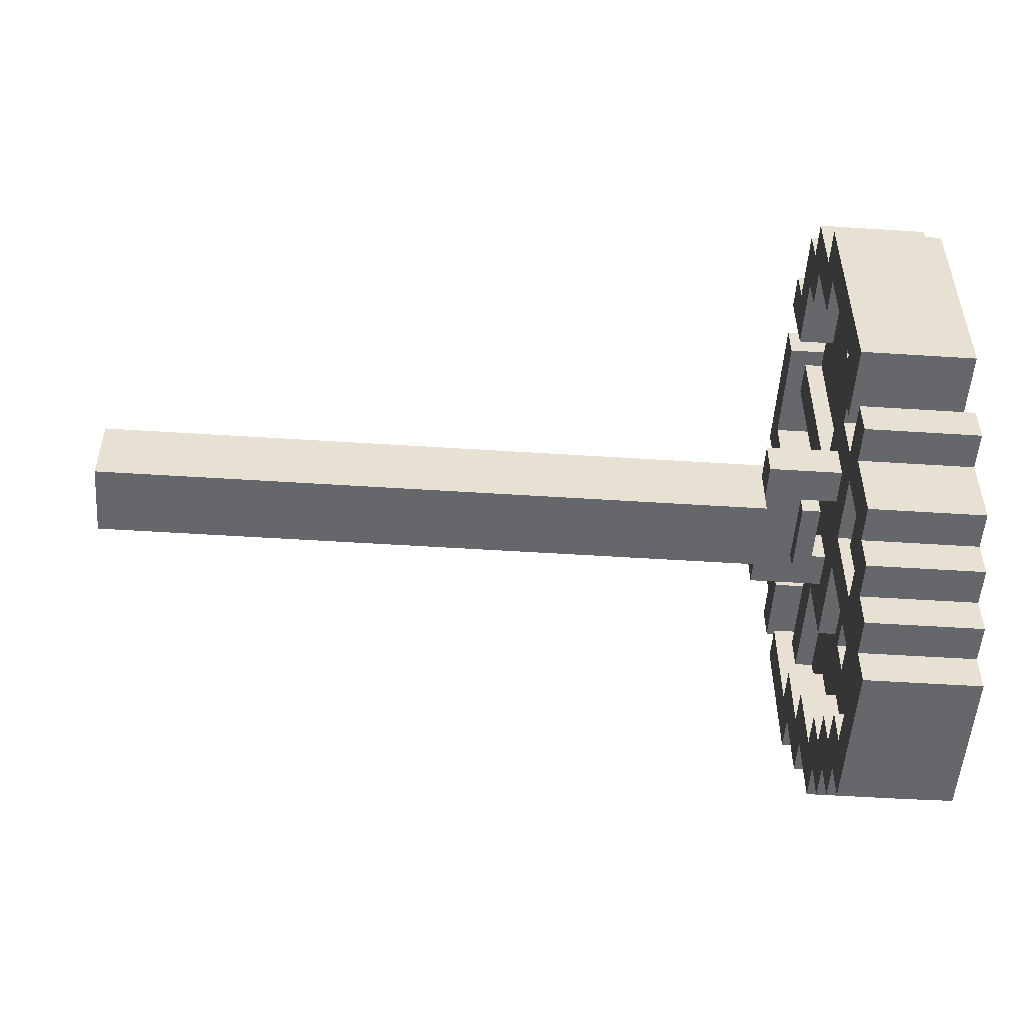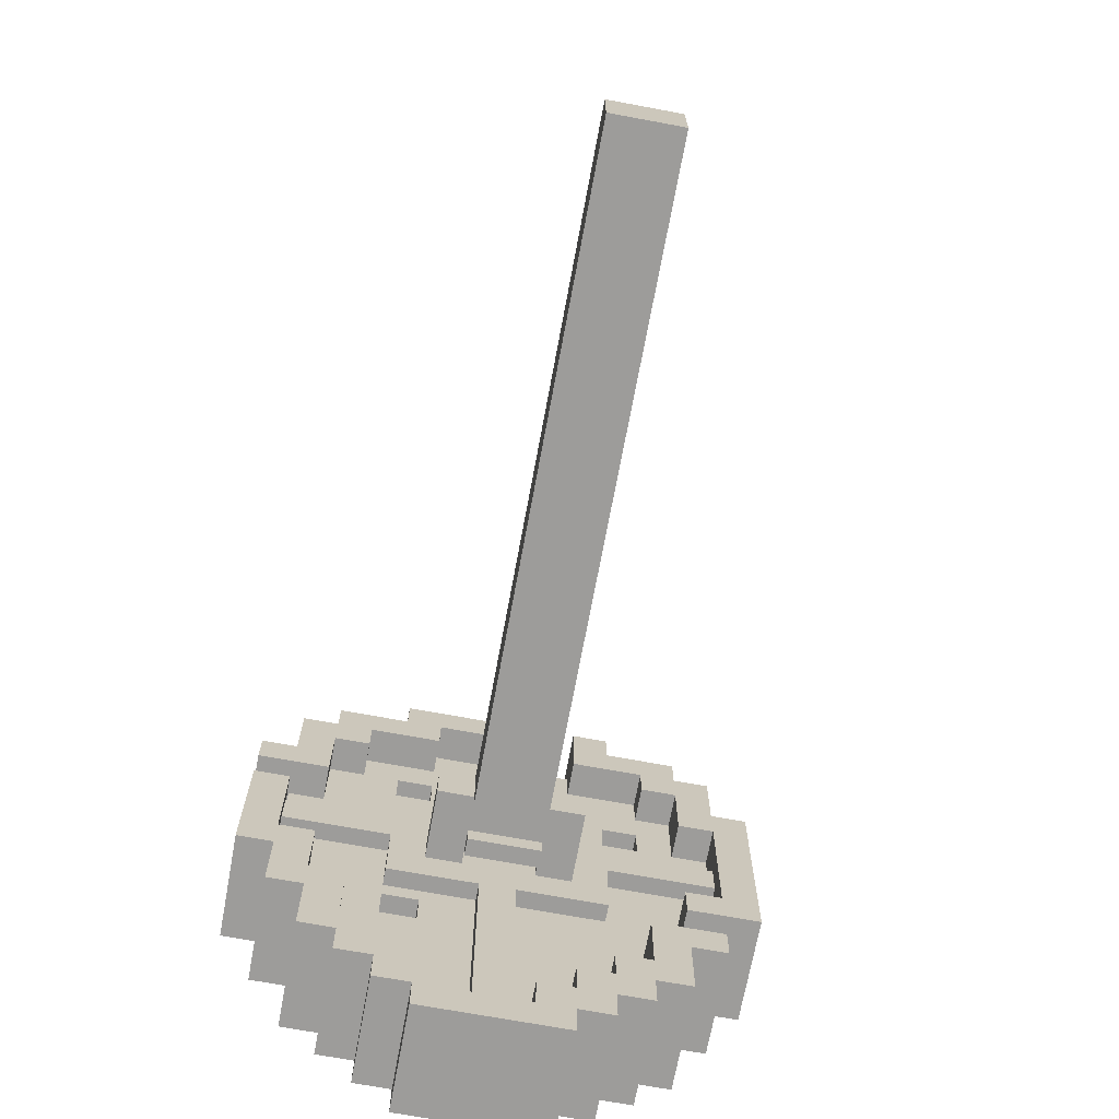
<metadata>
{"format":"obj","ext":"obj","renderer":"f3d","projection":"perspective","resolution":1024,"background":"white","views":[{"elev":-52.0,"azim":176.0,"up":"+Y"},{"elev":-70.2,"azim":79.5,"up":"+Y"}]}
</metadata>
<code>
v -34 34 -8
v -28 34 -8
v -34 38 -8
v -28 38 -8
v -28 38 -4
v -28 34 -4
v -28 36 -4
v -34 34 -4
v -32 34 -4
v -34 38 -4
v -28 34 4
v -32 34 4
v -28 38 8
v -28 34 8
v -34 38 8
v -34 34 8
v -28 38 4
v -28 36 4
v -34 34 4
v -34 38 4
v 30 32 -4
v 46 32 -4
v 30 40 -4
v 46 40 -4
v 46 40 4
v 46 32 4
v 30 40 4
v 30 32 4
v -26 32 -4
v -26 36 -4
v -28 32 -4
v -26 36 4
v -26 32 4
v -28 32 4
v -34 32 -4
v -32 32 -4
v -32 32 4
v -34 32 4
v -34 36 -4
v -34 40 -4
v -34 40 4
v -34 36 4
v -26 40 -4
v -26 40 4
v -34 16 -12
v -34 12 -12
v -38 16 -12
v -38 12 -12
v -34 16 -16
v -38 16 -16
v -34 12 -16
v -34 8 -16
v -34 8 -12
v -42 16 -12
v -42 12 -12
v -46 16 -12
v -46 12 -12
v -42 16 -16
v -46 16 -16
v -46 8 -12
v -46 8 -16
v -46 12 -16
v -46 12 -20
v -34 12 -20
v -46 16 -20
v -34 16 -20
v -42 16 -20
v -34 8 -4
v -34 4 -4
v -38 8 -4
v -38 4 -4
v -34 8 -8
v -38 8 -8
v -34 4 -8
v -34 0 -8
v -34 0 -4
v -34 4 4
v -38 4 4
v -38 4 0
v -42 8 -4
v -42 4 -4
v -46 8 -4
v -46 4 -4
v -42 8 -8
v -46 8 -8
v -46 0 -4
v -46 0 -8
v -46 4 -8
v -42 4 0
v -42 4 4
v -46 4 4
v -34 12 -8
v -38 12 -8
v -42 12 -8
v -46 12 -8
v -46 4 -12
v -34 4 -12
v -34 24 -24
v -34 20 -24
v -34 24 -20
v -34 20 -20
v -34 24 -16
v -38 24 -16
v -38 24 -20
v -42 20 -20
v -46 24 -24
v -46 24 -20
v -46 20 -24
v -46 20 -20
v -42 24 -20
v -42 24 -16
v -46 24 -16
v -34 32 -28
v -34 28 -28
v -34 32 -20
v -34 28 -20
v -38 32 -20
v -42 32 -20
v -46 32 -28
v -46 32 -20
v -46 28 -28
v -46 28 -20
v -42 32 -24
v -42 32 -28
v -36 30 -2
v -36 30 -12
v -38 30 -2
v -38 30 -12
v -36 32 -12
v -36 32 -2
v -36 32 -4
v -36 32 -8
v -36 32 2
v -36 4 -2
v -36 4 2
v -36 30 2
v -44 4 -2
v -44 28 -2
v -44 4 2
v -44 28 2
v -38 4 -2
v -38 30 2
v -38 4 2
v -42 4 -2
v -42 28 -2
v -42 28 2
v -42 4 2
v -38 8 4
v -34 8 4
v -34 8 8
v -38 8 8
v -34 4 8
v -34 4 12
v -34 8 12
v -46 8 4
v -42 8 4
v -42 8 8
v -46 8 8
v -46 8 12
v -46 4 12
v -46 4 8
v -38 12 8
v -34 12 8
v -34 12 12
v -38 12 12
v -38 16 12
v -34 16 12
v -34 16 16
v -38 16 16
v -34 12 16
v -34 12 20
v -34 16 20
v -46 12 8
v -42 12 8
v -42 12 12
v -46 12 12
v -46 16 12
v -42 16 12
v -42 16 16
v -46 16 16
v -46 16 20
v -46 12 20
v -46 12 16
v -34 0 8
v -46 0 8
v -34 8 16
v -46 8 16
v -42 16 20
v -38 24 8
v -38 24 12
v -42 24 12
v -38 24 4
v -42 24 8
v -42 24 4
v -34 24 20
v -38 24 20
v -34 24 16
v -38 24 16
v -34 20 20
v -42 20 20
v -46 24 16
v -42 24 16
v -46 24 20
v -42 24 20
v -38 28 8
v -42 28 8
v -42 28 12
v -38 28 12
v -42 32 12
v -38 32 12
v -34 32 24
v -38 32 24
v -34 32 20
v -38 32 20
v -42 32 24
v -46 32 24
v -42 32 20
v -46 32 20
v -34 20 24
v -34 28 24
v -46 20 24
v -46 20 20
v -46 28 24
v -34 28 28
v -46 28 28
v -38 48 -12
v -42 48 -12
v -38 48 -16
v -42 48 -16
v -36 38 -12
v -36 38 -24
v -38 38 -12
v -38 38 -24
v -36 42 -24
v -36 42 -12
v -36 40 -12
v -34 48 -24
v -34 32 -24
v -38 48 -24
v -38 32 -24
v -38 40 -24
v -46 48 -24
v -42 48 -24
v -42 40 -24
v -46 32 -24
v -36 34 -8
v -36 34 -4
v -36 38 -8
v -36 38 -4
v -36 40 -8
v -36 40 -4
v -36 40 4
v -36 32 4
v -36 34 4
v -36 38 4
v -36 42 -8
v -38 48 -20
v -34 48 -20
v -34 56 -20
v -38 56 -20
v -38 52 -16
v -42 52 -16
v -42 52 -12
v -38 52 -12
v -46 48 -20
v -42 48 -20
v -42 56 -20
v -46 56 -20
v -34 60 -16
v -34 56 -16
v -38 60 -16
v -38 56 -16
v -34 64 -16
v -34 64 -20
v -34 60 -20
v -42 60 -16
v -42 56 -16
v -46 60 -16
v -46 56 -16
v -46 60 -20
v -46 64 -20
v -46 64 -16
v -34 60 -24
v -34 52 -24
v -46 52 -28
v -34 52 -28
v -46 52 -24
v -46 60 -24
v -46 64 -12
v -34 64 -12
v -42 56 -12
v -38 56 -12
v -34 64 -8
v -34 60 -8
v -38 64 -8
v -38 60 -8
v -38 64 -4
v -42 64 -4
v -42 64 -8
v -42 60 -8
v -46 64 -8
v -46 60 -8
v -44 48 -2
v -44 64 -2
v -44 48 2
v -44 64 2
v -42 48 -2
v -42 64 -2
v -42 64 2
v -42 48 2
v -42 38 -6
v -42 38 -24
v -44 38 -6
v -44 38 -24
v -38 42 -24
v -36 42 -2
v -38 42 -2
v -42 42 -24
v -42 42 -6
v -44 42 -24
v -44 42 -6
v -36 64 -2
v -36 64 2
v -36 42 2
v -38 60 -12
v -42 60 -12
v -38 64 -2
v -38 64 2
v -38 42 2
v -36 32 8
v -36 34 8
v -36 38 8
v -36 40 8
v -36 42 12
v -36 42 8
v -36 32 12
v -36 38 12
v -36 40 12
v -38 48 24
v -38 44 24
v -42 48 24
v -42 44 24
v -34 44 24
v -38 40 24
v -42 40 24
v -46 44 24
v -46 44 28
v -34 44 28
v -38 52 12
v -42 52 12
v -38 52 8
v -42 52 8
v -38 56 8
v -42 56 8
v -42 48 12
v -38 48 12
v -42 56 12
v -38 56 12
v -38 60 8
v -34 60 8
v -38 64 8
v -34 64 8
v -38 56 16
v -34 56 16
v -38 60 16
v -34 60 16
v -38 56 20
v -34 56 20
v -34 64 20
v -34 64 16
v -34 60 20
v -46 60 8
v -42 60 8
v -46 64 8
v -42 64 8
v -46 56 16
v -42 56 16
v -46 60 16
v -42 60 16
v -46 56 20
v -42 56 20
v -46 64 16
v -46 64 20
v -46 60 20
v -34 64 12
v -46 64 12
v -34 48 28
v -34 48 20
v -38 48 28
v -38 48 20
v -34 52 20
v -34 52 28
v -34 52 24
v -46 48 20
v -46 48 24
v -42 48 20
v -46 52 28
v -46 48 28
v -46 52 20
v -46 52 24
v -34 60 24
v -46 60 24
v -36 38 24
v -38 38 24
v -38 38 12
v -42 38 24
v -42 38 6
v -44 38 24
v -44 38 6
v -42 42 6
v -42 42 24
v -44 42 6
v -44 42 24
v -36 42 24
v -36 30 12
v -38 30 12
v -38 40 -12
v -38 32 -12
v -38 42 24
v -38 40 12
v -34 68 -12
v -34 68 -8
v -46 68 -12
v -46 68 -8
v -46 64 -4
v -34 64 -4
v -46 68 -4
v -34 68 -4
v -34 68 12
v -46 68 12
v -46 28 2
v -46 28 -2
v -46 36 -6
v -42 36 -6
v -46 38 -6
v -46 44 -6
v -46 42 -6
v -42 44 -6
v -46 48 -2
v -46 48 2
v -42 36 6
v -46 36 6
v -46 38 6
v -42 44 6
v -46 42 6
v -46 44 6
v -38 16 -8
v -42 16 -8
v -38 16 -4
v -42 16 -4
v -42 32 -12
v -42 28 -12
v -42 24 -12
v -38 32 -4
v -38 24 -12
v -38 24 -4
v -42 24 -4
v -42 28 -4
v -42 28 0
v -42 32 -4
v -38 28 0
v -38 40 -20
v -42 36 -4
v -42 40 -8
v -38 64 4
v -38 64 0
v -38 48 0
v -38 44 0
v -38 40 4
v -38 48 4
v -38 52 4
v -42 48 0
v -42 64 0
v -42 44 4
v -42 64 4
v -42 52 4
v -42 48 4
v -42 40 12
v -42 40 8
v -38 32 4
v -38 16 4
v -42 32 4
v -42 16 4
v -38 16 8
v -42 16 8
v -38 32 8
v -38 60 -4
v -42 60 -4
v -38 48 -4
v -42 48 -4
v -38 40 -4
v -42 36 4
g slot8
f 3 2 1
f 3 4 2
f 5 2 4
f 7 6 2
f 5 7 2
f 2 8 1
f 9 8 2
f 2 6 9
f 4 10 5
f 4 3 10
f 11 9 6
f 11 12 9
f 15 14 13
f 15 16 14
f 18 17 13
f 13 11 18
f 13 14 11
f 16 19 12
f 12 11 16
f 11 14 16
f 17 15 13
f 17 20 15
f 47 46 45
f 47 48 46
f 49 47 45
f 49 50 47
f 51 49 45
f 45 52 51
f 46 53 52
f 45 46 52
f 56 55 54
f 56 57 55
f 58 56 54
f 58 59 56
f 62 61 60
f 60 59 62
f 57 56 59
f 60 57 59
f 62 52 61
f 62 51 52
f 65 64 63
f 67 66 64
f 65 67 64
f 53 61 52
f 53 60 61
f 51 63 64
f 51 62 63
f 70 69 68
f 70 71 69
f 72 70 68
f 72 73 70
f 74 72 68
f 68 75 74
f 69 76 75
f 68 69 75
f 71 77 69
f 79 78 77
f 71 79 77
f 82 81 80
f 82 83 81
f 84 82 80
f 84 85 82
f 88 87 86
f 86 85 88
f 83 82 85
f 86 83 85
f 89 81 83
f 83 90 89
f 83 91 90
f 93 72 92
f 93 73 72
f 46 93 92
f 46 48 93
f 95 84 94
f 95 85 84
f 55 95 94
f 55 57 95
f 88 75 87
f 88 74 75
f 60 97 96
f 60 53 97
f 53 46 92
f 92 97 53
f 72 74 97
f 92 72 97
f 60 96 88
f 88 57 60
f 85 95 57
f 88 85 57
f 74 96 97
f 74 88 96
f 100 99 98
f 100 101 99
f 100 103 102
f 100 104 103
f 105 66 67
f 105 101 66
f 103 49 102
f 103 50 49
f 108 107 106
f 108 109 107
f 67 65 109
f 109 107 67
f 105 67 107
f 107 110 105
f 112 58 111
f 112 59 58
f 110 112 111
f 110 107 112
f 115 114 113
f 115 116 114
f 117 115 113
f 113 118 117
f 118 104 110
f 118 117 104
f 121 120 119
f 121 122 120
f 120 118 123
f 123 124 120
f 124 119 120
f 106 99 108
f 106 98 99
f 101 108 99
f 105 109 108
f 101 105 108
f 107 98 106
f 104 100 98
f 110 104 98
f 107 110 98
f 115 122 116
f 118 120 122
f 118 118 122
f 117 118 122
f 115 117 122
f 116 121 114
f 116 122 121
f 127 126 125
f 127 128 126
f 129 125 126
f 131 130 125
f 132 131 125
f 129 132 125
f 101 100 102
f 66 101 102
f 102 64 66
f 49 51 64
f 102 49 64
f 65 63 62
f 109 65 62
f 62 107 109
f 59 112 107
f 62 59 107
f 125 130 133
f 133 134 125
f 136 135 134
f 133 136 134
f 139 138 137
f 139 140 138
f 141 125 134
f 141 127 125
f 142 135 136
f 142 143 135
f 137 145 144
f 137 138 145
f 140 147 146
f 140 139 147
f 148 77 78
f 148 149 77
f 149 151 150
f 149 148 151
f 152 77 149
f 149 153 152
f 150 154 153
f 149 150 153
f 155 90 91
f 155 156 90
f 156 158 157
f 156 155 158
f 161 160 159
f 159 91 161
f 158 155 91
f 159 158 91
f 162 150 151
f 162 163 150
f 163 165 164
f 163 162 165
f 166 164 165
f 166 167 164
f 167 169 168
f 167 166 169
f 170 164 167
f 167 171 170
f 168 172 171
f 167 168 171
f 173 157 158
f 173 174 157
f 174 176 175
f 174 173 176
f 177 175 176
f 177 178 175
f 178 180 179
f 178 177 180
f 183 182 181
f 181 176 183
f 180 177 176
f 181 180 176
f 152 185 184
f 152 161 185
f 154 160 153
f 154 159 160
f 153 161 152
f 153 160 161
f 170 187 186
f 170 183 187
f 154 150 163
f 163 186 154
f 164 170 186
f 163 164 186
f 172 182 171
f 188 181 182
f 172 188 182
f 159 187 183
f 183 158 159
f 176 173 158
f 183 176 158
f 186 159 154
f 186 187 159
f 171 183 170
f 171 182 183
f 191 190 189
f 189 192 191
f 193 191 192
f 192 194 193
f 197 196 195
f 197 198 196
f 199 188 172
f 199 200 188
f 195 168 197
f 199 172 168
f 195 199 168
f 169 197 168
f 169 198 197
f 201 179 180
f 201 202 179
f 200 204 203
f 203 188 200
f 203 181 188
f 180 203 201
f 180 181 203
f 202 203 204
f 202 201 203
f 206 189 205
f 206 193 189
f 205 207 206
f 205 208 207
f 209 190 191
f 209 210 190
f 213 212 211
f 213 214 212
f 196 213 195
f 196 214 213
f 217 216 215
f 217 218 216
f 203 217 204
f 203 218 217
f 195 213 211
f 211 199 195
f 220 219 199
f 211 220 199
f 203 222 221
f 221 218 203
f 223 216 218
f 221 223 218
f 200 199 219
f 219 222 200
f 219 221 222
f 223 219 220
f 223 221 219
f 224 223 220
f 224 225 223
f 228 227 226
f 228 229 227
f 232 231 230
f 232 233 231
f 235 231 234
f 236 230 231
f 235 236 231
f 239 238 237
f 241 240 238
f 239 241 238
f 244 243 242
f 242 123 244
f 242 245 123
f 246 131 132
f 246 247 131
f 247 1 8
f 247 246 1
f 248 10 3
f 248 249 10
f 250 249 248
f 250 251 249
f 246 3 1
f 246 248 3
f 39 10 249
f 249 8 39
f 249 247 8
f 249 251 252
f 247 249 252
f 252 131 247
f 130 131 252
f 133 130 252
f 254 253 133
f 255 254 133
f 252 255 133
f 236 235 256
f 230 236 256
f 256 129 230
f 246 132 129
f 248 246 129
f 250 248 129
f 256 250 129
f 237 257 239
f 237 258 257
f 260 258 259
f 260 257 258
f 262 228 261
f 262 229 228
f 261 263 262
f 261 264 263
f 243 265 242
f 243 266 265
f 268 266 267
f 268 265 266
f 271 270 269
f 271 272 270
f 259 272 260
f 259 270 272
f 275 274 273
f 273 259 275
f 269 270 259
f 273 269 259
f 278 277 276
f 278 279 277
f 267 279 268
f 267 277 279
f 280 268 279
f 279 281 280
f 278 282 281
f 279 278 281
f 284 283 275
f 275 237 284
f 259 258 237
f 275 259 237
f 287 286 285
f 287 284 286
f 287 242 265
f 265 288 287
f 268 280 288
f 265 268 288
f 287 283 284
f 287 288 283
f 281 275 280
f 281 274 275
f 280 283 288
f 280 275 283
f 274 281 282
f 282 289 274
f 273 274 289
f 289 290 273
f 226 227 263
f 263 291 226
f 264 226 291
f 291 292 264
f 295 294 293
f 295 296 294
f 295 298 297
f 295 299 298
f 301 300 299
f 301 302 300
f 305 304 303
f 305 306 304
f 303 308 307
f 303 304 308
f 306 310 309
f 306 305 310
f 284 113 286
f 237 238 113
f 284 237 113
f 245 285 119
f 242 287 285
f 245 242 285
f 313 312 311
f 313 314 312
f 235 234 315
f 256 235 315
f 315 316 256
f 315 317 316
f 320 319 318
f 320 321 319
f 313 320 314
f 313 321 320
f 323 316 322
f 323 324 316
f 296 269 294
f 325 271 269
f 296 325 269
f 326 300 302
f 302 276 326
f 302 278 276
f 273 294 269
f 290 293 294
f 273 290 294
f 317 322 316
f 317 327 322
f 328 324 323
f 328 329 324
f 301 278 302
f 289 282 278
f 301 289 278
f 254 330 253
f 254 331 330
f 331 19 16
f 331 254 19
f 255 15 20
f 255 332 15
f 252 332 255
f 252 333 332
f 42 19 254
f 254 20 42
f 254 255 20
f 332 16 15
f 332 331 16
f 333 335 334
f 332 333 334
f 331 332 334
f 334 330 331
f 337 336 330
f 338 337 330
f 334 338 330
f 341 340 339
f 341 342 340
f 212 343 211
f 344 340 343
f 212 344 343
f 345 215 216
f 216 342 345
f 216 346 342
f 342 346 347
f 340 342 347
f 347 343 340
f 347 348 343
f 351 350 349
f 351 352 350
f 354 351 353
f 354 352 351
f 357 356 355
f 357 358 356
f 353 357 354
f 353 358 357
f 361 360 359
f 361 362 360
f 365 364 363
f 365 366 364
f 364 367 363
f 364 368 367
f 366 370 369
f 369 364 366
f 371 368 364
f 369 371 364
f 374 373 372
f 374 375 373
f 378 377 376
f 378 379 377
f 377 380 376
f 377 381 380
f 378 376 380
f 380 382 378
f 384 383 382
f 380 384 382
f 365 360 366
f 365 359 360
f 362 366 360
f 385 370 366
f 362 385 366
f 369 384 371
f 369 383 384
f 378 373 379
f 378 372 373
f 382 372 378
f 386 374 372
f 382 386 372
f 385 386 382
f 382 383 385
f 370 385 383
f 383 369 370
f 389 388 387
f 339 390 388
f 389 339 388
f 391 387 388
f 393 392 387
f 391 393 387
f 391 388 390
f 390 368 391
f 390 367 368
f 396 395 394
f 396 341 395
f 395 398 397
f 397 394 395
f 400 399 394
f 397 400 394
f 394 381 396
f 399 380 381
f 394 399 381
f 389 387 392
f 392 398 389
f 392 397 398
f 368 371 401
f 401 391 368
f 401 393 391
f 341 339 389
f 389 395 341
f 389 398 395
f 397 393 400
f 397 392 393
f 380 399 400
f 400 384 380
f 400 402 384
f 402 393 401
f 402 400 393
f 402 371 384
f 402 401 371
f 404 337 403
f 404 405 337
f 408 407 406
f 408 409 407
f 412 411 410
f 412 413 411
f 338 334 414
f 414 337 338
f 414 403 337
f 408 412 409
f 408 413 412
f 76 184 185
f 185 75 76
f 86 87 75
f 185 86 75
f 416 136 415
f 416 142 136
f 69 184 76
f 77 152 184
f 69 77 184
f 161 86 185
f 91 83 86
f 161 91 86
f 133 415 136
f 330 336 415
f 253 330 415
f 133 253 415
f 211 343 348
f 348 220 211
f 348 224 220
f 216 223 225
f 225 346 216
f 225 347 346
f 129 126 128
f 230 129 128
f 128 236 230
f 418 417 236
f 128 418 236
f 335 324 329
f 334 335 329
f 329 414 334
f 329 419 414
f 113 114 121
f 121 286 113
f 119 285 286
f 121 119 286
f 337 338 420
f 336 337 420
f 420 415 336
f 210 416 415
f 210 210 415
f 420 210 415
f 251 250 256
f 252 251 256
f 256 333 252
f 324 335 333
f 316 324 333
f 256 316 333
f 347 224 348
f 347 225 224
f 422 290 421
f 422 293 290
f 289 424 423
f 289 301 424
f 423 290 289
f 423 421 290
f 295 293 422
f 299 295 422
f 422 301 299
f 422 424 301
f 427 426 425
f 427 428 426
f 424 421 423
f 424 422 421
f 430 385 429
f 430 386 385
f 386 426 385
f 386 425 426
f 427 429 428
f 427 430 429
f 428 385 426
f 428 429 385
f 430 425 386
f 430 427 425
g slot11
f 431 138 140
f 431 432 138
f 435 434 433
f 313 311 434
f 435 313 434
f 321 437 436
f 436 319 321
f 436 438 319
f 439 305 303
f 439 440 305
f 435 321 313
f 435 437 321
f 436 307 438
f 303 307 436
f 436 439 303
f 407 442 441
f 409 443 442
f 407 409 442
f 412 410 444
f 444 445 412
f 444 446 445
f 445 409 412
f 445 443 409
f 434 145 138
f 138 432 434
f 432 433 434
f 444 310 305
f 305 440 444
f 440 446 444
f 442 146 441
f 140 146 442
f 442 431 140
f 439 446 440
f 445 446 439
f 443 445 439
f 439 442 443
f 439 431 442
f 439 432 431
f 439 433 432
f 435 433 439
f 437 435 439
f 439 436 437
g slot22
f 23 22 21
f 23 24 22
f 27 26 25
f 27 28 26
f 25 22 24
f 25 26 22
f 22 28 21
f 22 26 28
f 24 27 25
f 24 23 27
f 31 30 29
f 6 7 30
f 31 6 30
f 18 33 32
f 11 34 33
f 18 11 33
f 8 36 35
f 8 9 36
f 19 37 12
f 19 38 37
f 11 31 34
f 11 6 31
f 38 36 37
f 38 35 36
f 9 37 36
f 9 12 37
f 8 35 38
f 39 8 38
f 10 39 38
f 38 40 10
f 20 41 40
f 42 20 40
f 19 42 40
f 38 19 40
f 7 39 10
f 40 30 7
f 10 40 7
f 40 43 30
f 18 32 44
f 44 42 18
f 20 42 44
f 44 41 20
f 21 29 30
f 30 43 21
f 43 23 21
f 27 33 28
f 32 33 27
f 27 44 32
f 29 21 28
f 28 31 29
f 33 34 31
f 28 33 31
f 43 40 41
f 41 23 43
f 44 27 23
f 41 44 23
g slot58
f 447 48 47
f 447 93 48
f 55 448 54
f 55 94 448
f 93 447 449
f 449 73 93
f 449 70 73
f 94 84 80
f 80 448 94
f 80 450 448
f 110 451 118
f 452 451 110
f 111 453 452
f 110 111 452
f 128 418 454
f 454 455 128
f 454 456 455
f 458 453 457
f 458 452 453
f 451 452 458
f 458 459 451
f 459 460 451
f 456 454 461
f 449 456 461
f 70 449 461
f 461 71 70
f 461 79 71
f 80 81 89
f 450 80 89
f 457 450 89
f 89 458 457
f 89 459 458
f 47 50 103
f 447 47 103
f 103 449 447
f 455 456 449
f 103 455 449
f 448 450 457
f 54 448 457
f 457 58 54
f 453 111 58
f 457 453 58
f 462 240 241
f 462 117 240
f 464 460 463
f 451 460 464
f 118 451 464
f 464 123 118
f 464 244 123
f 467 466 465
f 465 468 467
f 470 469 468
f 471 470 468
f 465 471 468
f 474 473 472
f 476 475 473
f 477 476 473
f 474 477 473
f 471 356 470
f 351 349 356
f 471 351 356
f 350 477 355
f 352 476 477
f 350 352 477
f 356 358 363
f 363 367 356
f 367 390 356
f 377 357 355
f 355 381 377
f 355 396 381
f 361 471 465
f 353 351 471
f 359 353 471
f 361 359 471
f 352 475 476
f 373 375 475
f 354 373 475
f 352 354 475
f 358 353 359
f 359 363 358
f 359 365 363
f 357 377 379
f 379 354 357
f 379 373 354
f 469 470 356
f 390 339 469
f 356 390 469
f 420 469 339
f 340 344 420
f 339 340 420
f 474 479 478
f 478 345 474
f 345 477 474
f 355 477 345
f 396 355 345
f 342 341 396
f 345 342 396
f 117 462 417
f 417 104 117
f 103 104 417
f 128 455 103
f 418 128 103
f 417 418 103
g slot138
f 480 79 461
f 148 78 79
f 481 148 79
f 192 481 79
f 480 192 79
f 90 459 89
f 194 482 459
f 483 194 459
f 156 483 459
f 90 156 459
f 166 162 484
f 166 165 162
f 174 178 485
f 174 175 178
f 484 148 481
f 162 151 148
f 484 162 148
f 157 483 156
f 174 485 483
f 157 174 483
f 210 205 486
f 416 208 205
f 210 416 205
f 486 192 480
f 205 189 192
f 486 205 192
f 214 190 210
f 198 190 214
f 214 196 198
f 191 217 209
f 202 204 217
f 191 202 217
f 484 481 192
f 166 484 192
f 192 169 166
f 190 198 169
f 189 190 169
f 192 189 169
f 178 179 202
f 485 178 202
f 202 483 485
f 193 194 483
f 191 193 483
f 202 191 483
f 272 257 260
f 261 228 257
f 272 261 257
f 229 267 266
f 262 277 267
f 229 262 267
f 272 271 325
f 325 261 272
f 292 264 261
f 325 292 261
f 277 262 263
f 263 276 277
f 291 326 276
f 263 291 276
f 297 296 295
f 297 487 296
f 300 298 299
f 300 488 298
f 292 325 296
f 264 292 296
f 487 226 264
f 296 487 264
f 487 489 226
f 263 227 490
f 291 263 490
f 490 326 291
f 300 326 490
f 490 488 300
f 487 297 466
f 466 489 487
f 466 467 489
f 488 490 472
f 472 298 488
f 472 473 298
f 472 244 464
f 266 243 244
f 229 266 244
f 227 229 244
f 490 227 244
f 472 490 244
f 462 241 239
f 417 462 239
f 239 491 417
f 239 468 491
f 489 467 468
f 226 489 468
f 228 226 468
f 257 228 468
f 239 257 468
f 344 210 420
f 214 210 344
f 344 212 214
f 478 209 217
f 217 215 478
f 215 345 478
f 482 194 193
f 193 492 482
f 206 479 492
f 193 206 492
f 207 479 206
f 209 478 479
f 207 209 479

</code>
